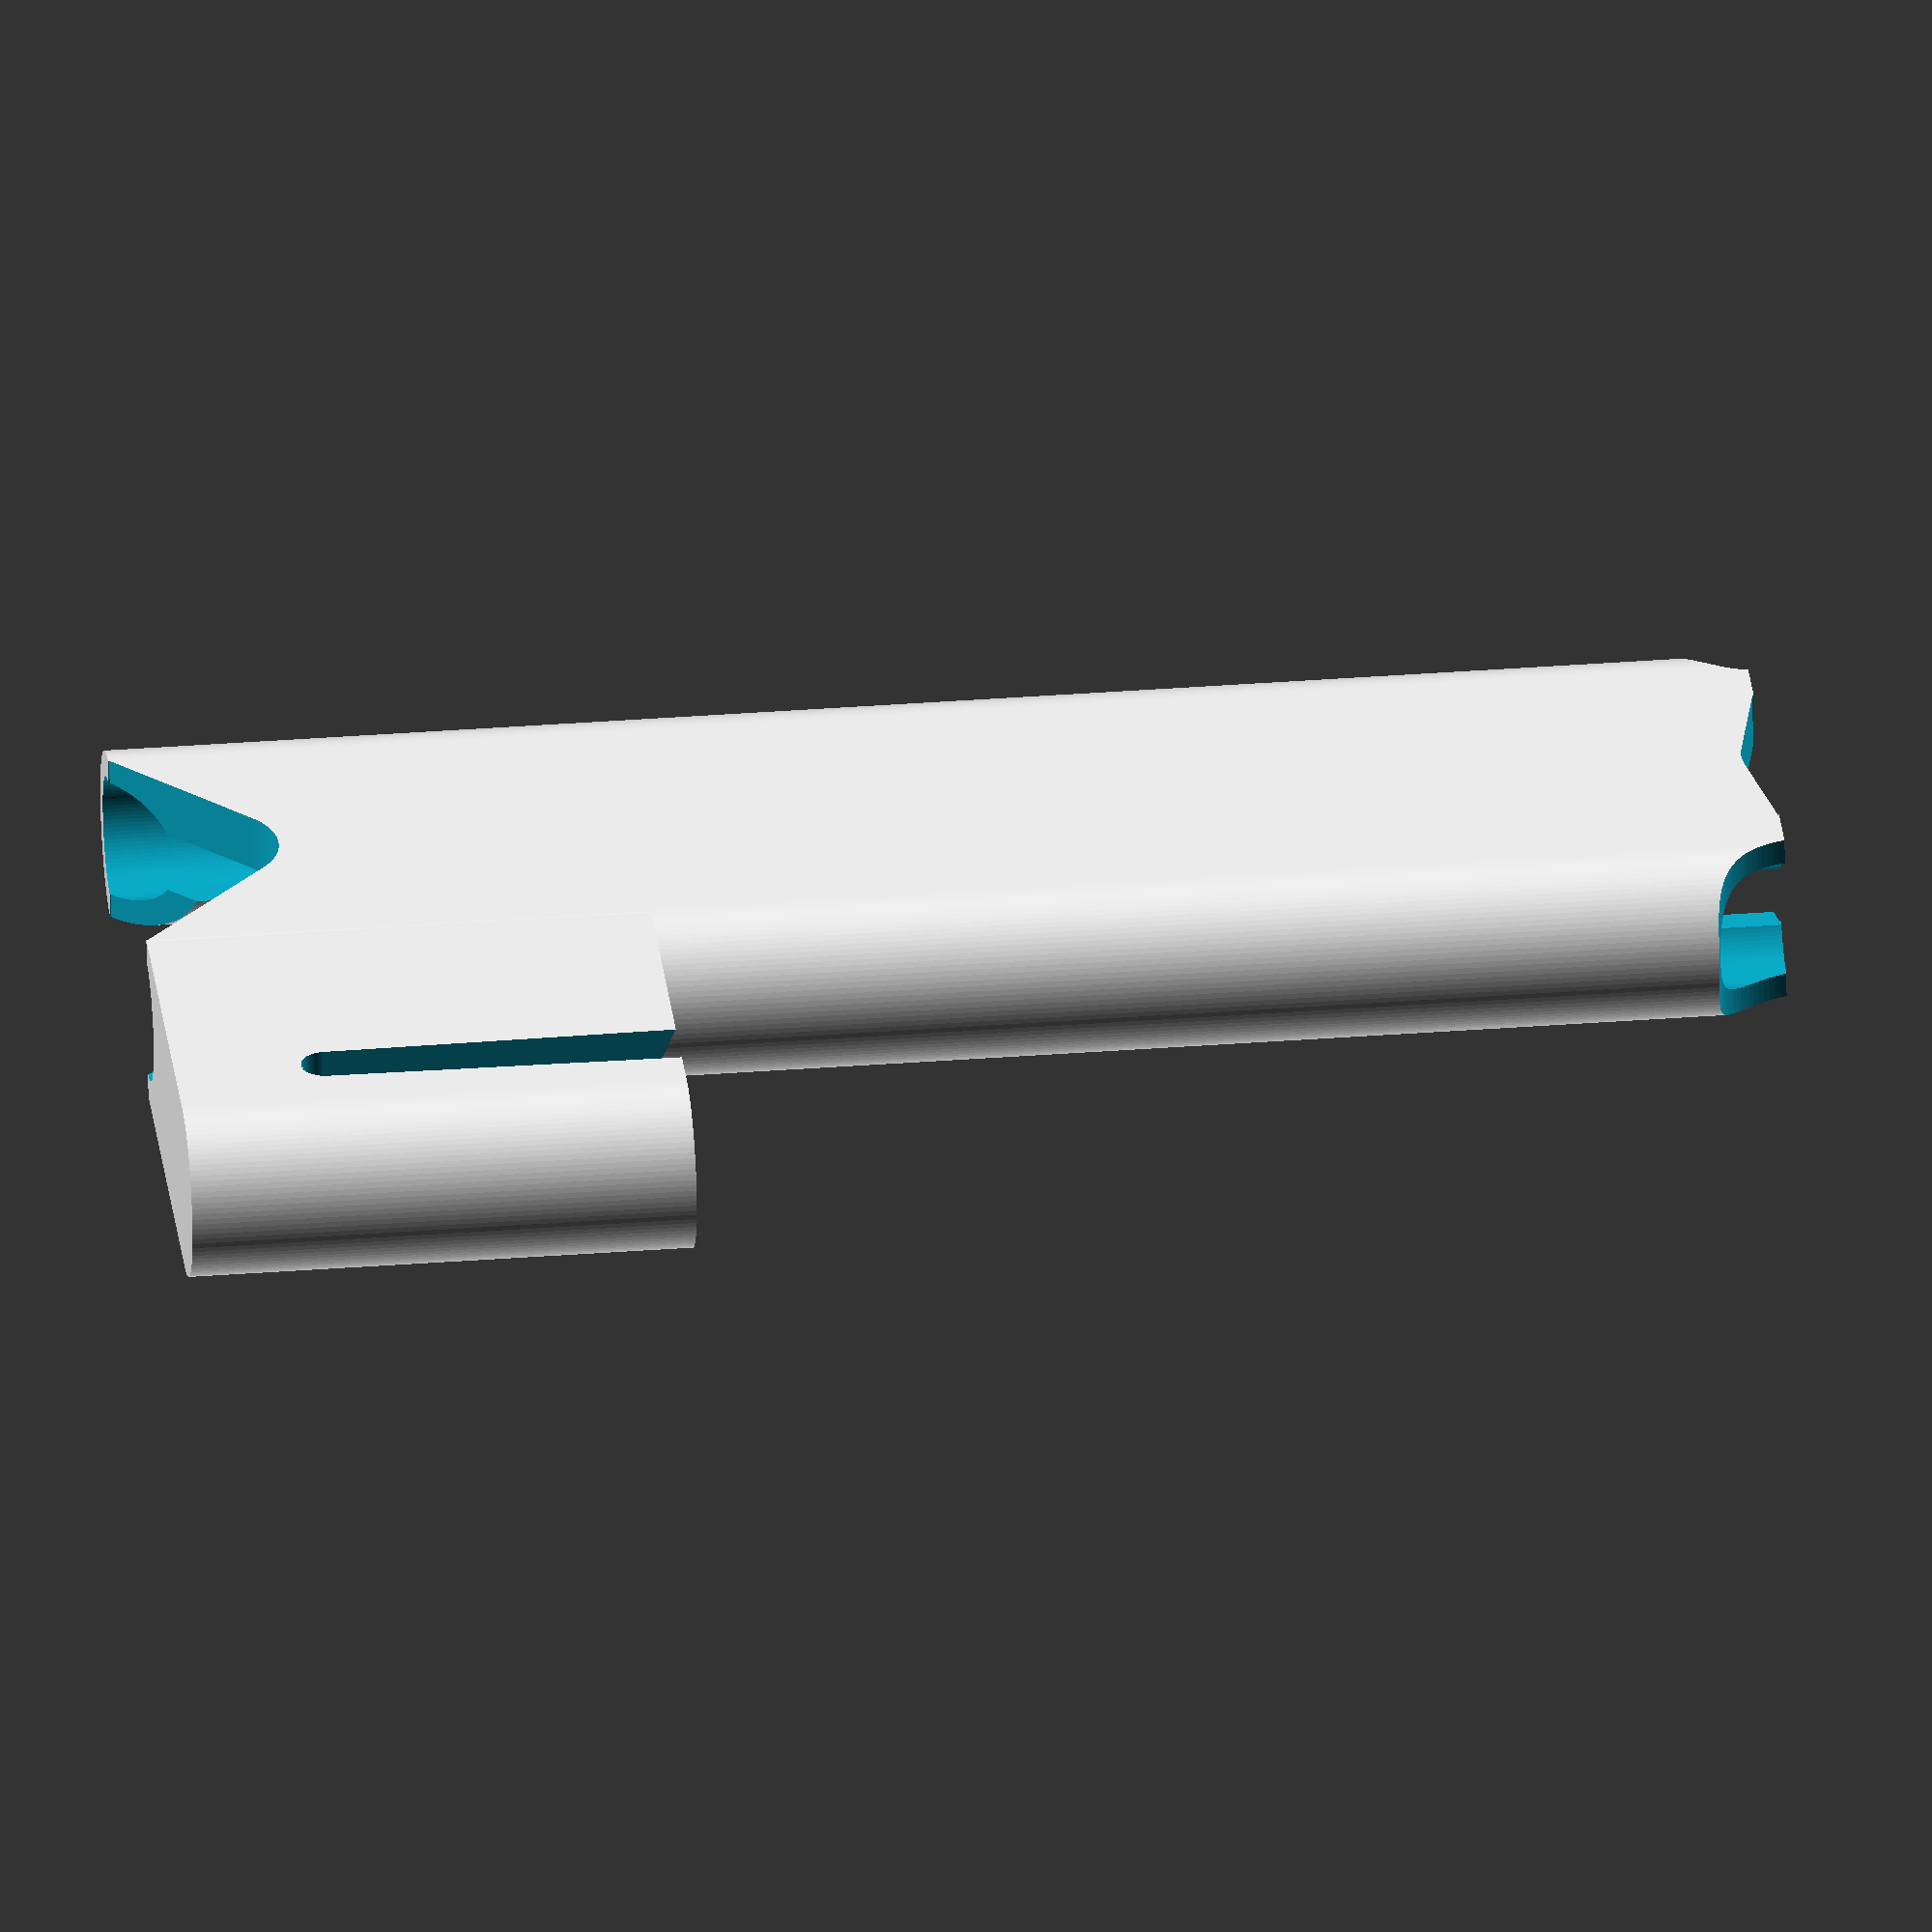
<openscad>
$fn=100;
/*
Object Name: OpenSCAD earphone wrap for USB type-c
Author: Brian Khuu 2019

This is a design based from "iPhone 7 Earphone Wrap" by 80am33 https://www.thingiverse.com/thing:2161135

However it was redone to support a USB type-c plug instead. And also to be done in OpenSCAD to allow for easier modification by others in the future.

*/

/* [Earphone dimention specification] */

// Diameter of earphone handle
earphone_dia = 5;  

// Radius of cutout for headphone alignment
earphone_sit_r = 4;  

/* [Wrap Top/Bottom Cuts] */
uppercut  = 1;
bottomcut = 6;

/* [Wrap Spec] */

// Shell Thickness
shell_thickness = 1; 

// Seperation between wrapper earphone slots
sep = 15; 

/* calc h value based on wire estimated length 
est_wrap_count = 7; // Number of times you can wrap it around
est_hand_size = 65; // Size of your hand you are wrapping around
est_hand_thickness = 15; // Size of your hand you are wrapping around
desired_wrap_count = 15;

calc_wire_length = est_wrap_count*(2*est_hand_size+2*est_hand_thickness);
echo("<b>est wire length:</b>", calc_wire_length);

h = bottomcut + uppercut + (calc_wire_length/2)/desired_wrap_count;
*/

// Height of the earphone wrap
h = 65;

module typec_socket(outerdia, outerheight, sideshift, tol)
{
  typec_plugdia    = 2.5;
  typec_pluglength = 8.3;
  typec_plugdepth  = 6.5;
  plug_inc_trrs_socket(
      typec_plugdia+tol, typec_pluglength+0.5+tol,typec_plugdepth+tol,
      outerdia, outerheight, outerdia/2 + sideshift+0.5+tol
    );
  
  echo("<b>usb type-c rim width:</b>", (outerdia - typec_plugdia)/2);
}

module plug_inc_trrs_socket(plugdia, pluglength, plugdepth, outerdia, outerheight, sideshift)
{
  /* TRRS Spec */
  trrs_plugdia    = 3.5-0.01; //Make slightly smaller for snug fit
  trrs_plugdepth  = 15;
  trrs_pluglength = 3.5;
  /* TRRS Plug Lock */
  trrsLockRadius = 1/3;
  trrsLockHeight = outerheight-10;
  union()
  {
      /* TRRS Plug Lock */
      translate([0, (trrs_pluglength)/2 -sideshift, trrsLockHeight])
        rotate([0,90,0])
          cylinder(r = trrsLockRadius, trrs_plugdia, center=true);
      translate([0, -(trrs_pluglength)/2 -sideshift, trrsLockHeight])
        rotate([0,90,0])
          cylinder(r = trrsLockRadius, trrs_plugdia, center=true);
      /* Main Body */
      translate([0, -sideshift,0])
      difference()
      {
        union()
        {
          difference()
          {
            hull()
            {
              translate([0,(pluglength-plugdia)/2,0])
                cylinder(r = outerdia/2, outerheight);
              translate([0,-(pluglength-plugdia)/2,0])
                cylinder(r = outerdia/2, outerheight);
              
              /* Side Shift */
              translate([0,(pluglength-plugdia)/2 + sideshift,0])
                cylinder(r = outerdia/2, outerheight);
            }
          }
        }
        
        /* Socket Align cut */
        translate([0,0,outerheight])
          hull()
          {
            translate([0,(pluglength-plugdia)/2,0])
              cylinder(r=(outerdia/2), 1);
            translate([0,-(pluglength-plugdia)/2,0])
              cylinder(r=(outerdia/2), 1);
            translate([0,(pluglength-plugdia)/2,-1])
              cylinder(r=(plugdia/2), 1);
            translate([0,-(pluglength-plugdia)/2,-1])
              cylinder(r=(plugdia/2), 1);
          }

        /* TRRS Cut */
        translate([0,0,outerheight])
        hull()
        {
          translate([0,0,-plugdepth])
          cylinder(r=(trrs_plugdia)*2/3, plugdepth);
          translate([0,0,-plugdepth-1])
          cylinder(r=(trrs_plugdia/2), 1);
        }
        translate([0,0,outerheight-trrs_plugdepth])
          cylinder(r=(trrs_plugdia/2), trrs_plugdepth+1);

        /* Socket Cut */
        translate([0,0,outerheight-plugdepth])
          hull()
          {
            translate([0,(pluglength-plugdia)/2,0])
              cylinder(r=(plugdia/2), plugdepth+1);
            translate([0,-(pluglength-plugdia)/2,0])
              cylinder(r=(plugdia/2), plugdepth+1);
          }
        
        /* top wire wrap cut */
        difference()
        {
          hull()
          {
            translate([0,0,outerheight])
              cube( [outerdia+1, trrs_plugdia*2/3, 0.1], center=true);
            translate([0,0,outerheight-trrs_plugdepth+1])
              rotate([0,90,0])
                cylinder(r=1, outerdia, center=true);
          }
          
          // Enable to cut only on one side
          if (0)
          rotate([0,0,180])
            translate([(outerheight+4)/2,0,(outerheight+2)/2])
              cube((outerheight+4), center=true); 
        }
      }
    }
}

module earphone_wrap()
{
  total_case_radius = earphone_dia/2+shell_thickness;
  sidecut = earphone_dia + shell_thickness*2 + 1;

  calc_width = sep + total_case_radius*2;

  difference()
  {
    union()
    {
      translate([0,sep/2,0])
        cylinder(r = total_case_radius, h);
      translate([0,-sep/2,0])
        cylinder(r = total_case_radius, h);
      
      difference()
      {
        hull()
        {
          translate([0,sep/2,0])
            cylinder(r = total_case_radius, h);
          translate([0,-sep/2,0])
            cylinder(r = total_case_radius, h);
        }
        translate([(h+4)/2,0,(h+2)/2]) 
          cube((h+4), center=true); 

      }
      
      /* Socket */
      translate([0,-(sep + earphone_dia + shell_thickness*2)/2,0])
        typec_socket(
            earphone_dia+shell_thickness*2,
            20,
            (earphone_dia+shell_thickness*2)/2,
            0.1
          );
    }
    
    /* Earphone Hole */
    translate([0,sep/2,-1])
      cylinder(r=earphone_dia/2, h+2);
    translate([0,-sep/2,-1])
      cylinder(r=earphone_dia/2, h+2);
  
    /* Split Cut */
    hull()
    {
      translate([0,sep/2,-1])
        cylinder(r=earphone_dia/4, h+2);
      translate([0,-sep/2,-1])
        cylinder(r=earphone_dia/4, h+2);
    }
    
    /* bottom wire wrap cut */
    hull()
    {
      translate([0,0, bottomcut -sep/5 ])
        rotate([0,90,0])
          cylinder(r=sep/5, sidecut, center=true);
      cube( [sidecut, sep, 0.1], center=true);
    }
    
    /* top wire wrap cut */ 
    hull()
    {
      translate([0,0,h])
        cube( [sidecut, sep*2/3, 0.1], center=true);
      translate([0,0,h - uppercut + sep/5])
        rotate([0,90,0])
          cylinder(r=sep/5, sidecut, center=true);
    }
    
    /* earphone sit cut */
    translate([0,calc_width/2,h-1+earphone_sit_r/2])
      rotate([0,90,0])
        cylinder(r=earphone_sit_r, sidecut, center=true);
    translate([0,-calc_width/2,h-1+earphone_sit_r/2])
      rotate([0,90,0])
        cylinder(r=earphone_sit_r, sidecut, center=true);
  }
}


earphone_wrap();
xtotal = shell_thickness*2+earphone_dia;
echo("<b>x total:</b>", xtotal);
echo("<b>h:</b>", h);

</openscad>
<views>
elev=325.0 azim=96.7 roll=264.2 proj=o view=solid
</views>
